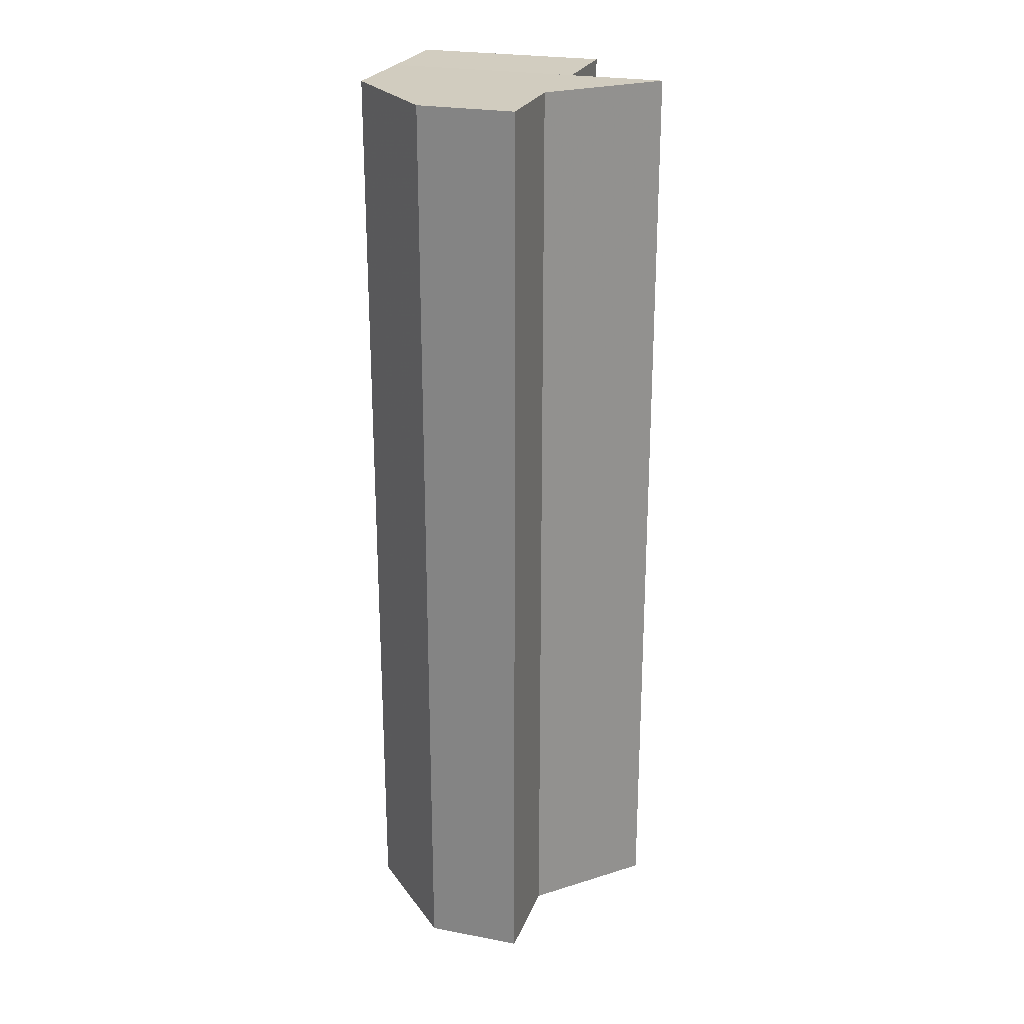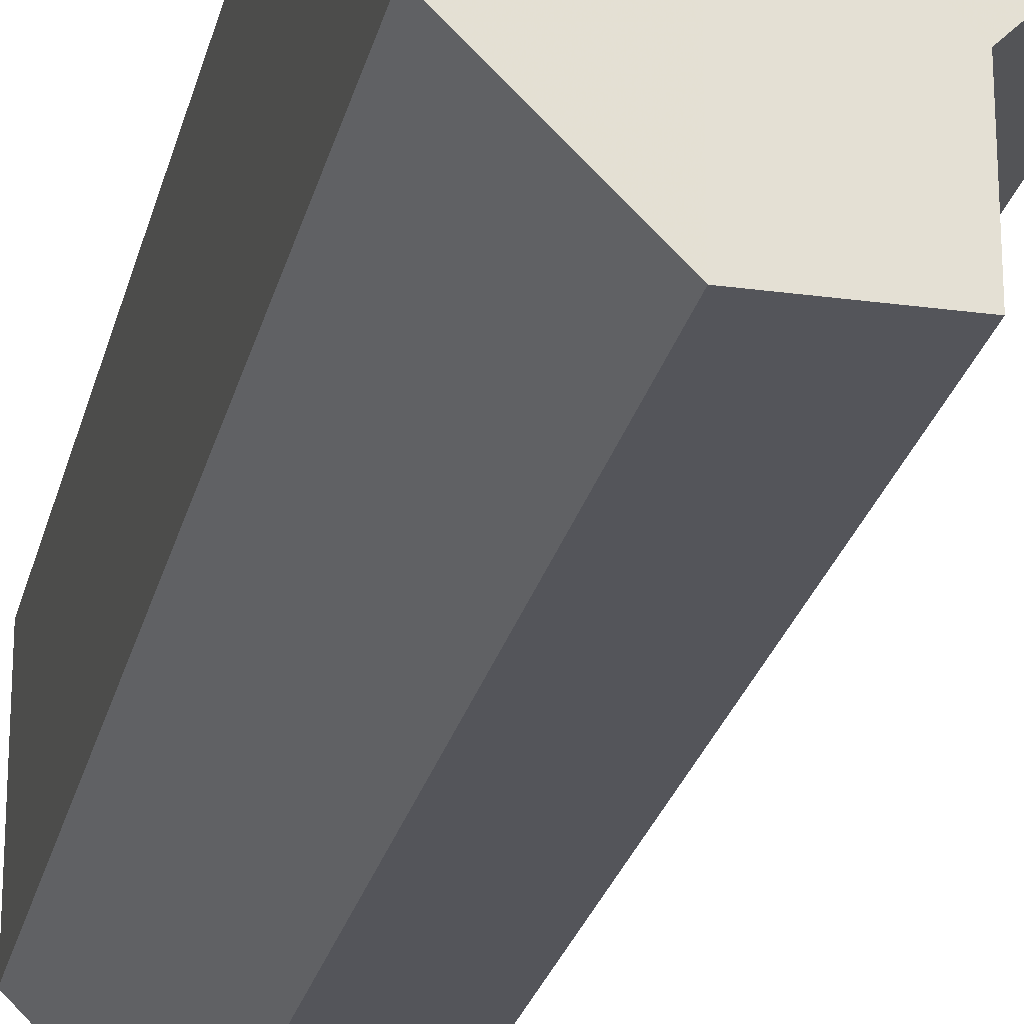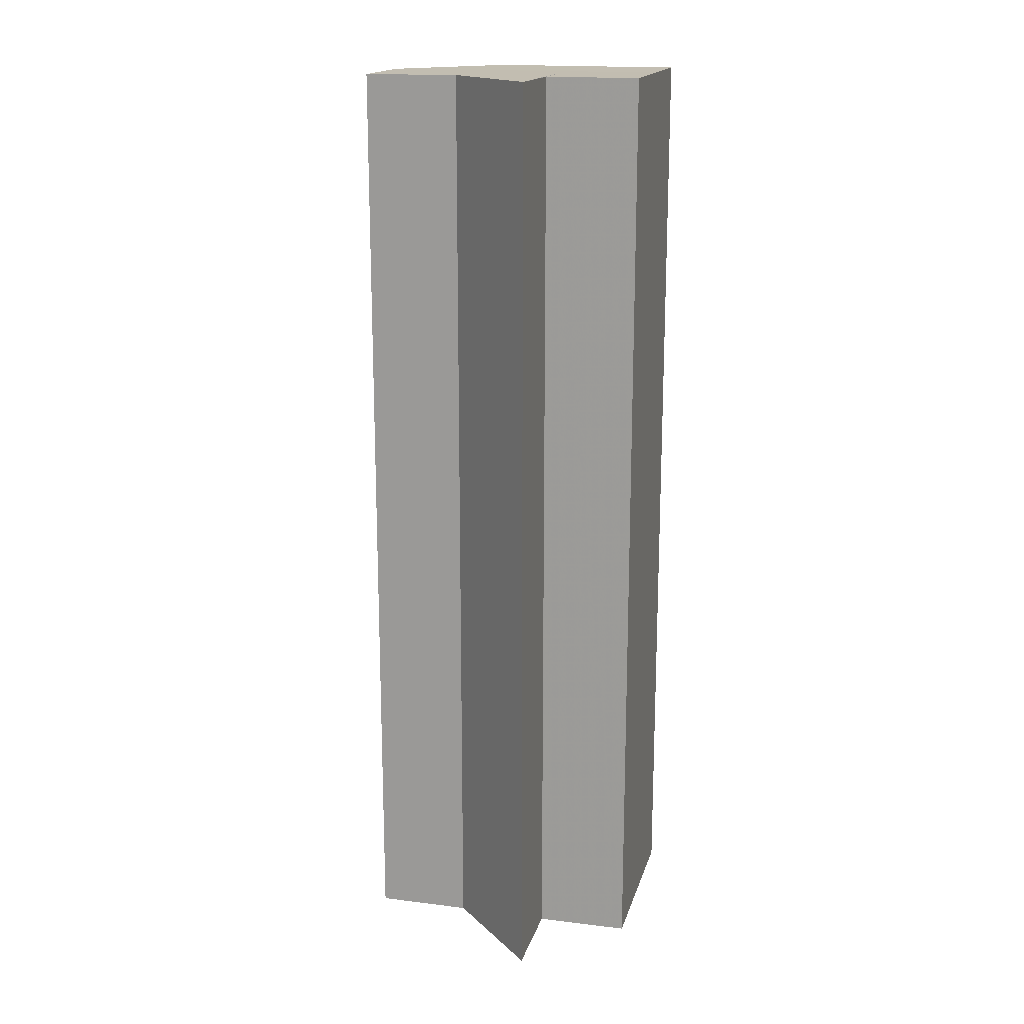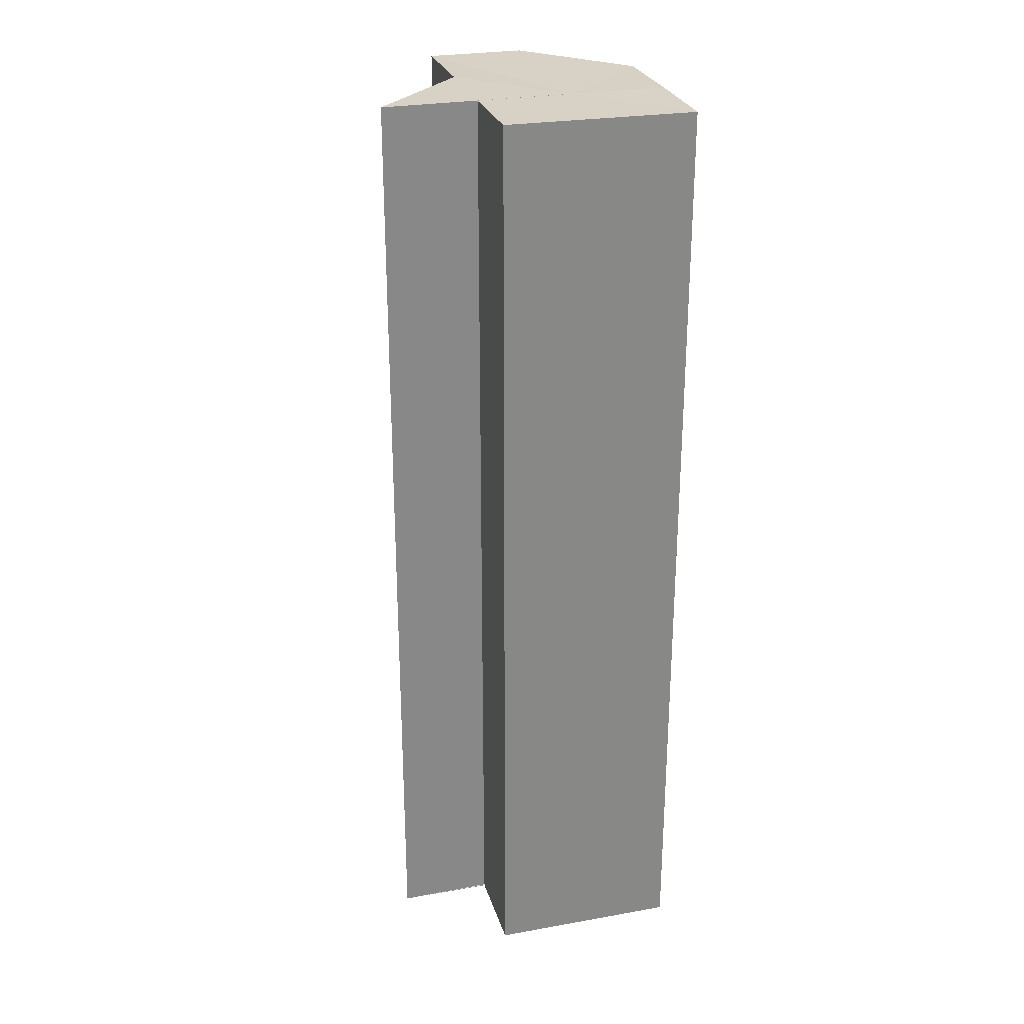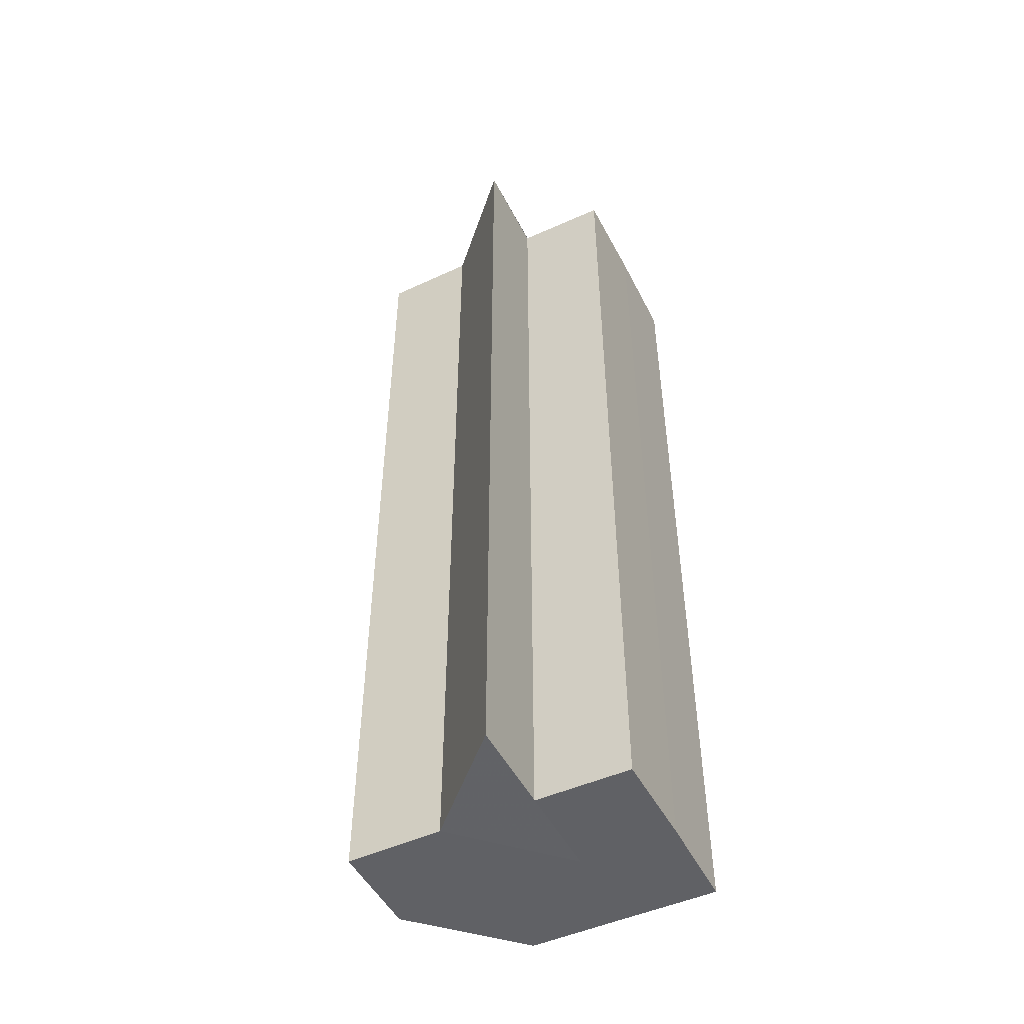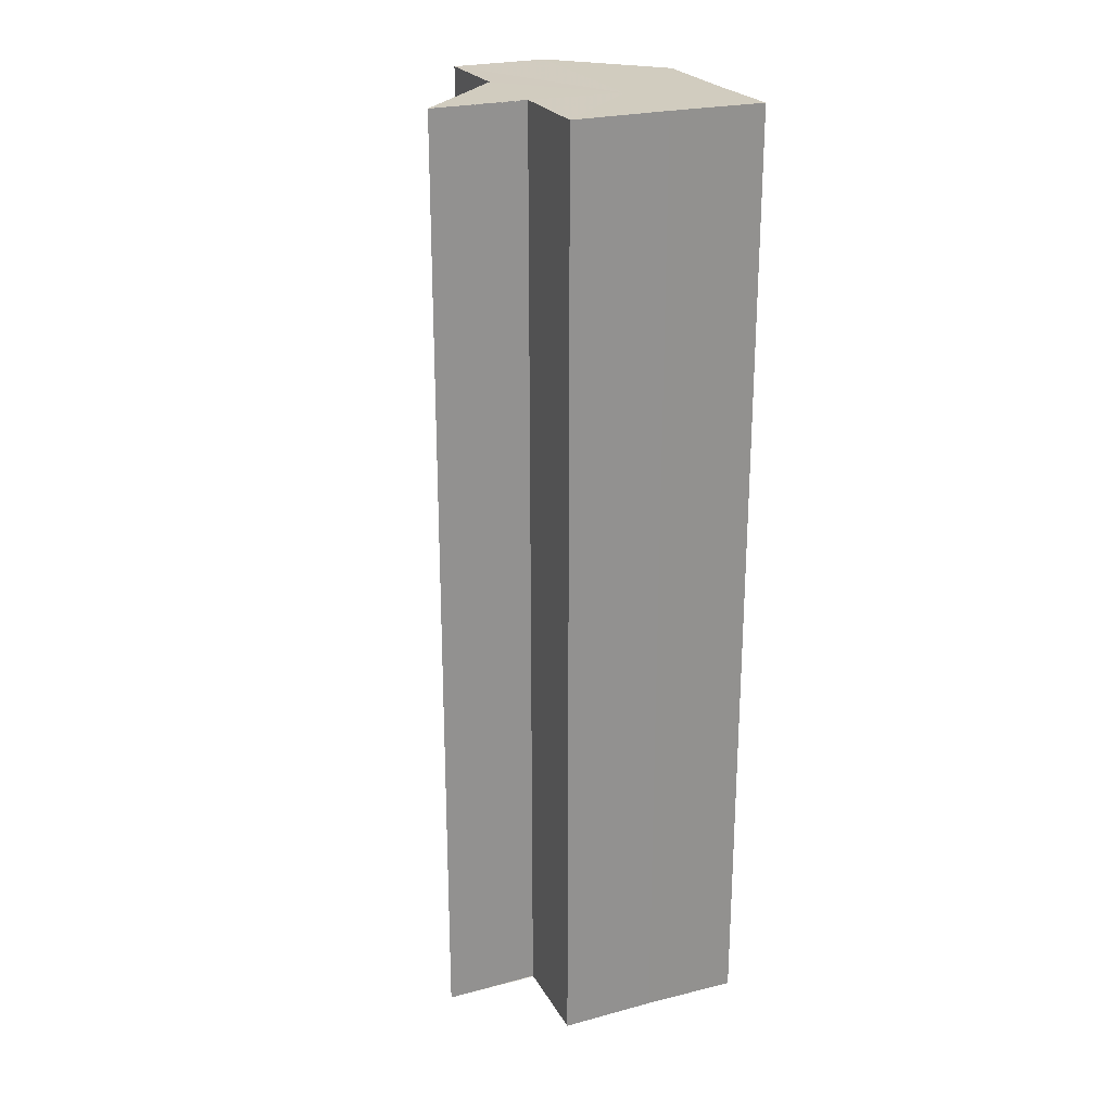
<metadata>
{"format":"obj","ext":"obj","renderer":"f3d","projection":"perspective","resolution":1024,"background":"white","views":[{"elev":24.3,"azim":17.7,"up":"+Z"},{"elev":-24.9,"azim":-12.7,"up":"+Y"},{"elev":17.1,"azim":104.5,"up":"+Z"},{"elev":27.2,"azim":164.6,"up":"+Z"},{"elev":-50.0,"azim":116.6,"up":"+Z"},{"elev":23.9,"azim":156.9,"up":"+Z"}]}
</metadata>
<code>
o 20916
v 2218 1872 7.694
v 2218 1872 7.694
v 2218 1872 7.794
v 2218 1872 7.794
v 2218 1872 7.694
v 2218 1872 7.794
v 2218 1872 7.794
v 2218 1872 7.794
v 2218 1872 7.794
v 2218 1872 7.794
v 2218 1872 7.794
v 2218 1872 7.794
v 2218 1872 7.794
v 2218 1872 7.794
v 2218 1872 7.794
v 2218 1872 7.794
v 2218 1872 7.694
v 2218 1872 7.694
v 2218 1872 7.794
v 2218 1872 7.794
v 2218 1872 7.694
v 2218 1872 7.694
v 2218 1872 7.694
v 2218 1872 7.694
v 2218 1872 7.794
v 2218 1872 7.794
v 2218 1872 7.694
v 2218 1872 7.794
v 2218 1872 7.694
v 2218 1872 7.694
v 2218 1872 7.694
v 2218 1872 7.694
v 2218 1872 7.694
v 2218 1872 7.694
v 2218 1872 7.794
v 2218 1872 7.694
v 2218 1872 7.694
v 2218 1872 7.694
v 2218 1872 7.794
v 2218 1872 7.794
v 2218 1872 7.794
v 2218 1872 7.794
v 2218 1872 7.794
v 2218 1872 7.694
v 2218 1872 7.794
v 2218 1872 7.694
v 2218 1872 7.794
v 2218 1872 7.694
v 2218 1872 7.694
v 2218 1872 7.694
v 2218 1872 7.694
v 2218 1872 7.794
v 2218 1872 7.794
v 2218 1872 7.694
v 2218 1872 7.694
v 2218 1872 7.694
v 2218 1872 7.694
v 2218 1872 7.794
v 2218 1872 7.694
v 2218 1872 7.794
v 2218 1872 7.694
v 2218 1872 7.794
f 1 2 3
f 4 5 6
f 7 6 8
f 7 8 9
f 7 9 10
f 7 10 11
f 7 11 12
f 7 12 13
f 7 13 14
f 7 14 15
f 7 15 16
f 17 18 5
f 19 18 20
f 21 22 19
f 17 23 18
f 17 24 23
f 25 24 26
f 17 27 24
f 28 29 25
f 17 30 27
f 31 32 28
f 17 33 30
f 32 34 35
f 17 36 33
f 17 37 36
f 17 38 37
f 39 36 40
f 41 38 42
f 43 44 39
f 45 46 41
f 47 48 43
f 49 50 45
f 50 51 52
f 53 54 47
f 55 56 53
f 56 57 58
f 57 59 60
f 59 61 62

</code>
